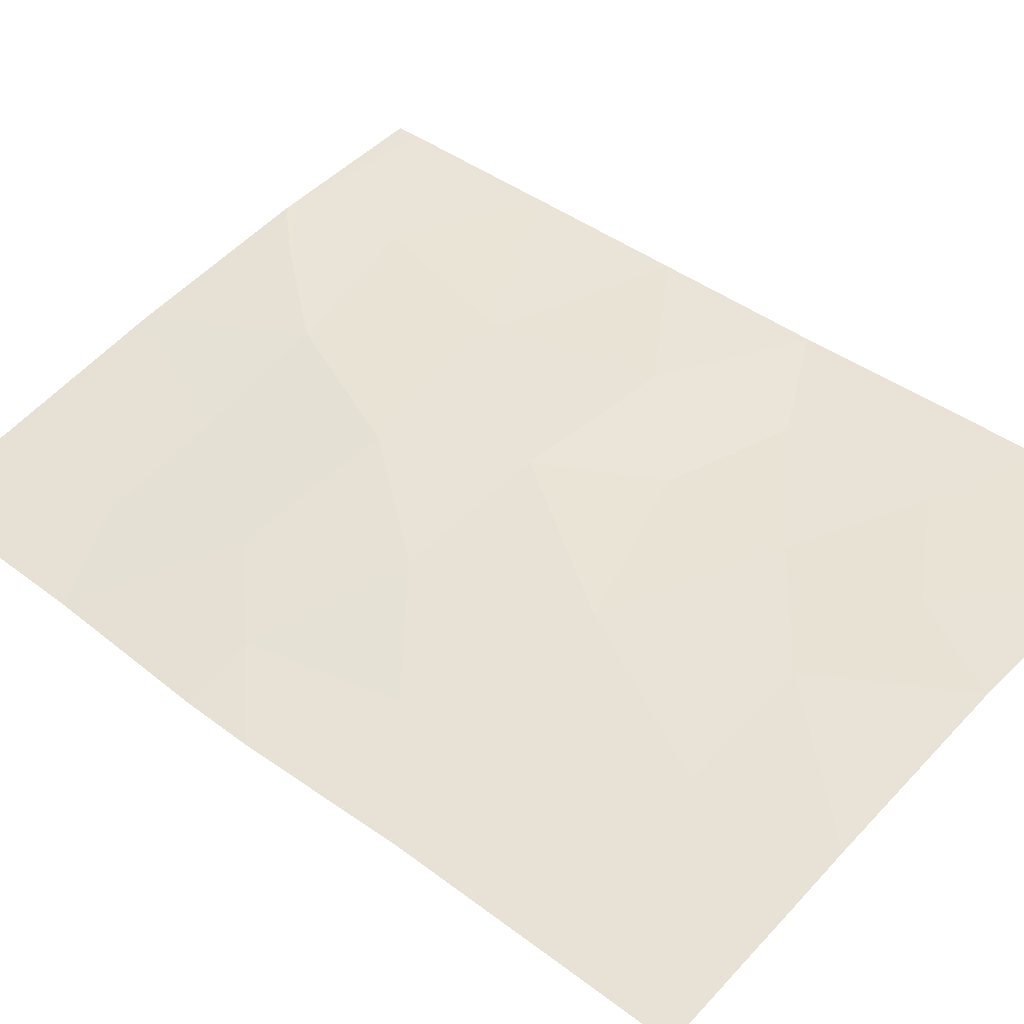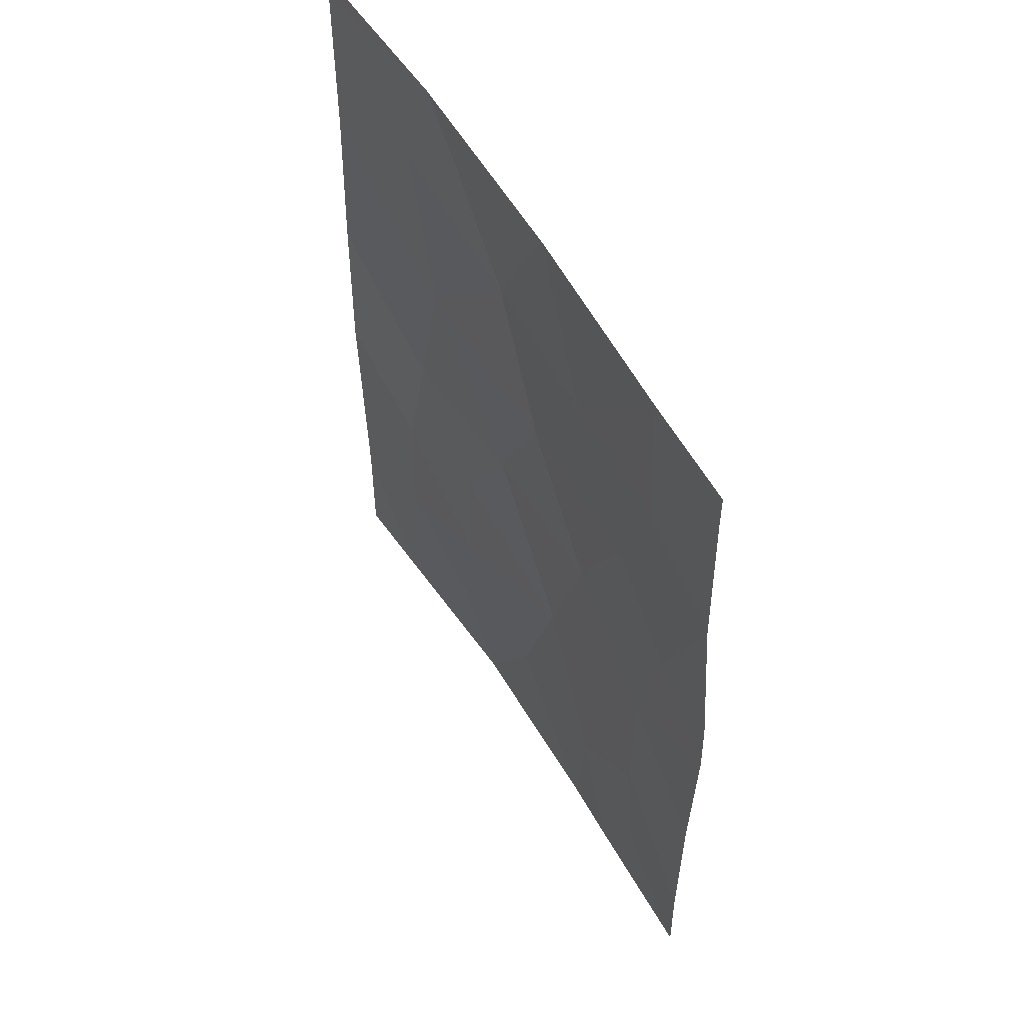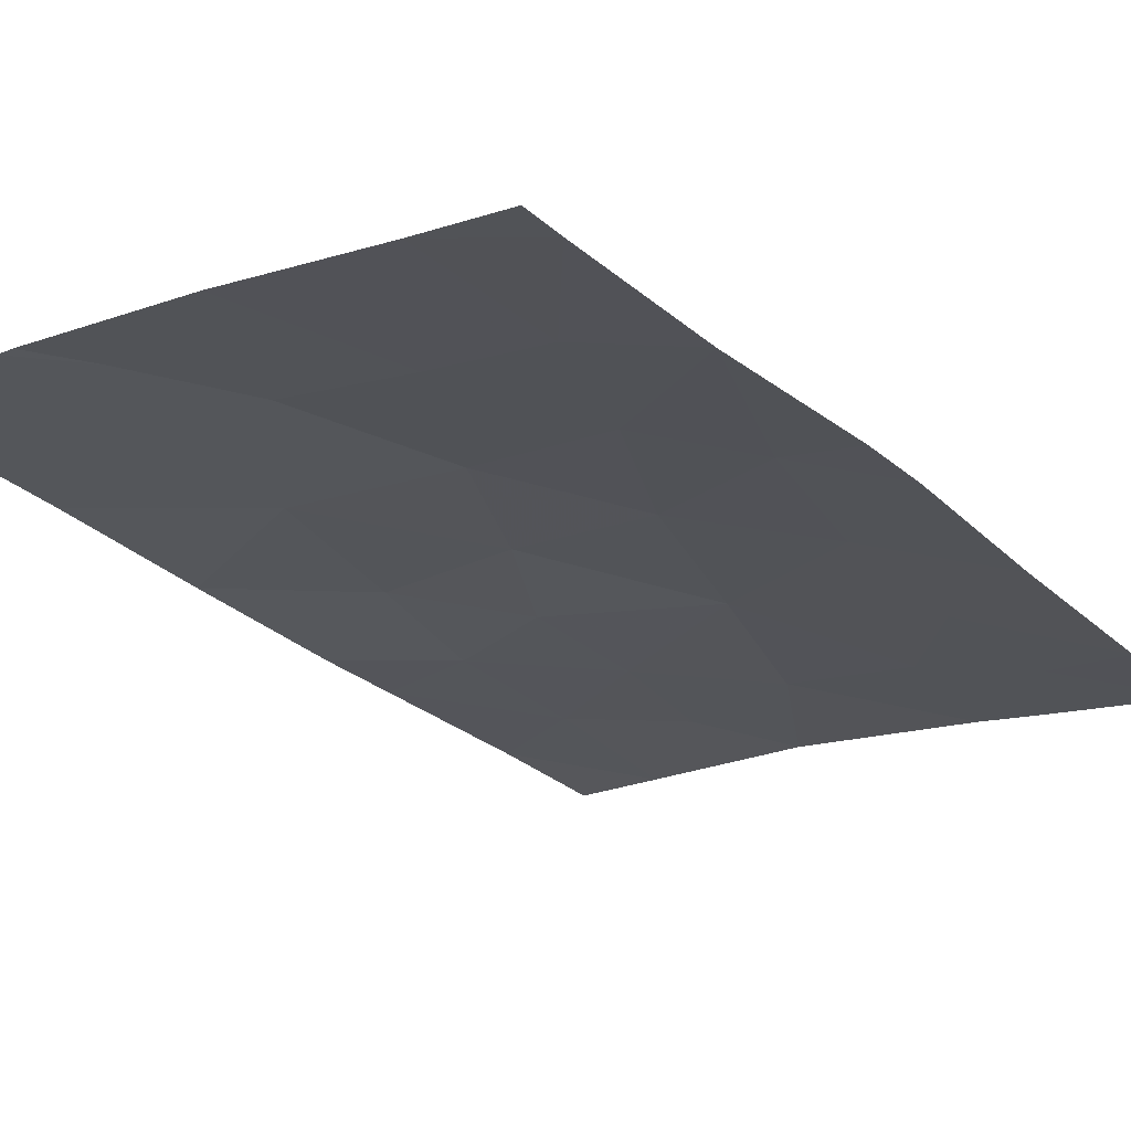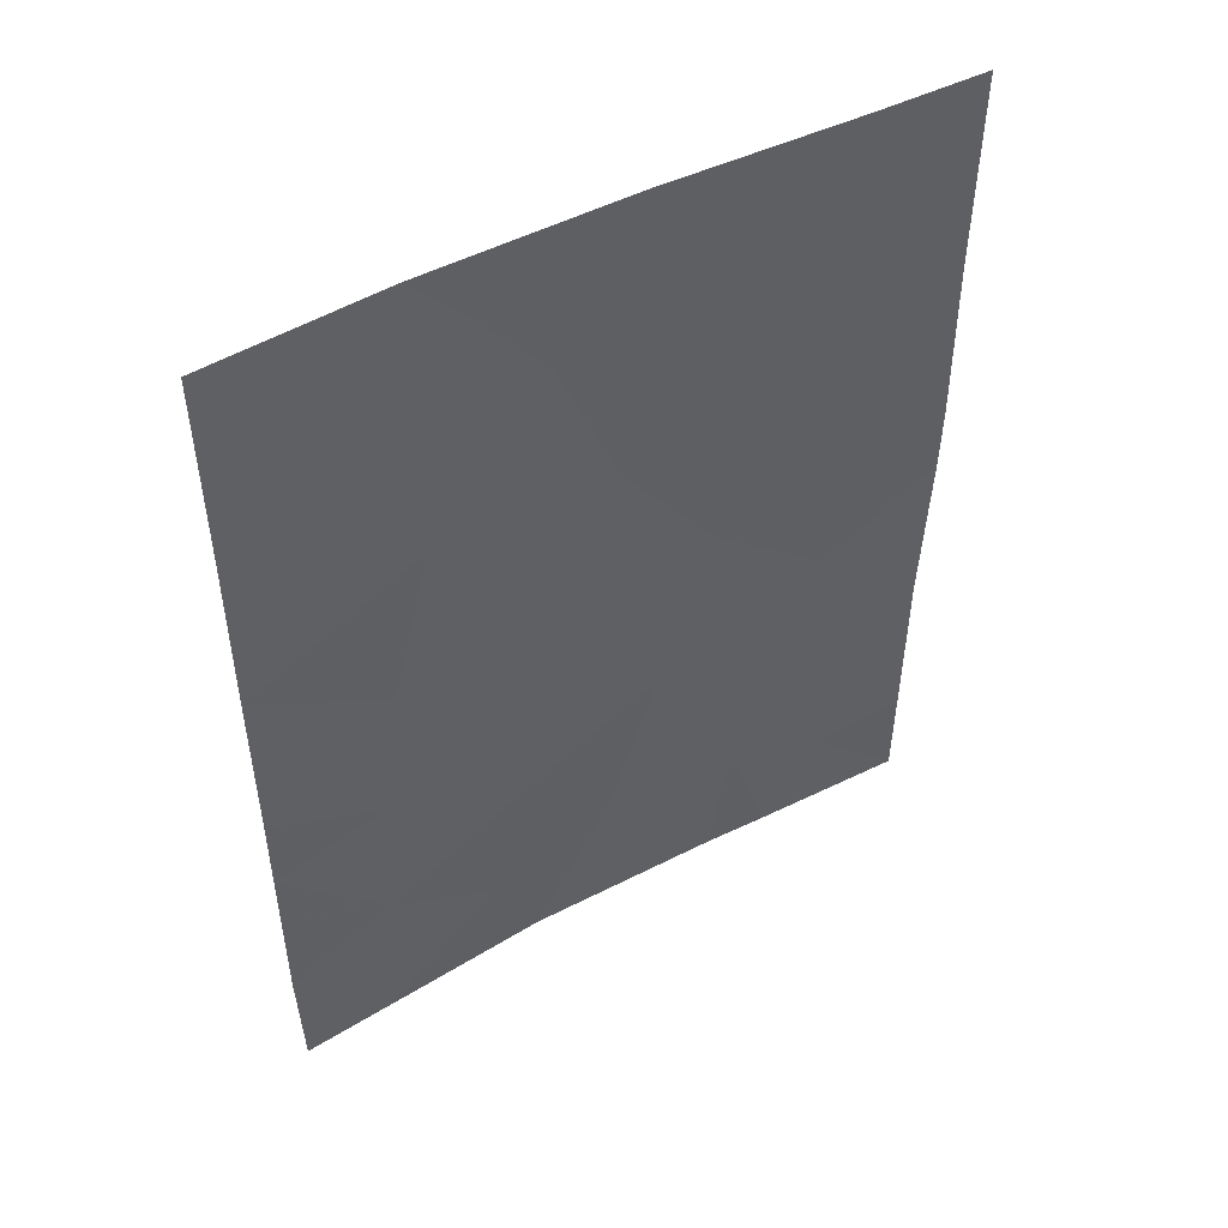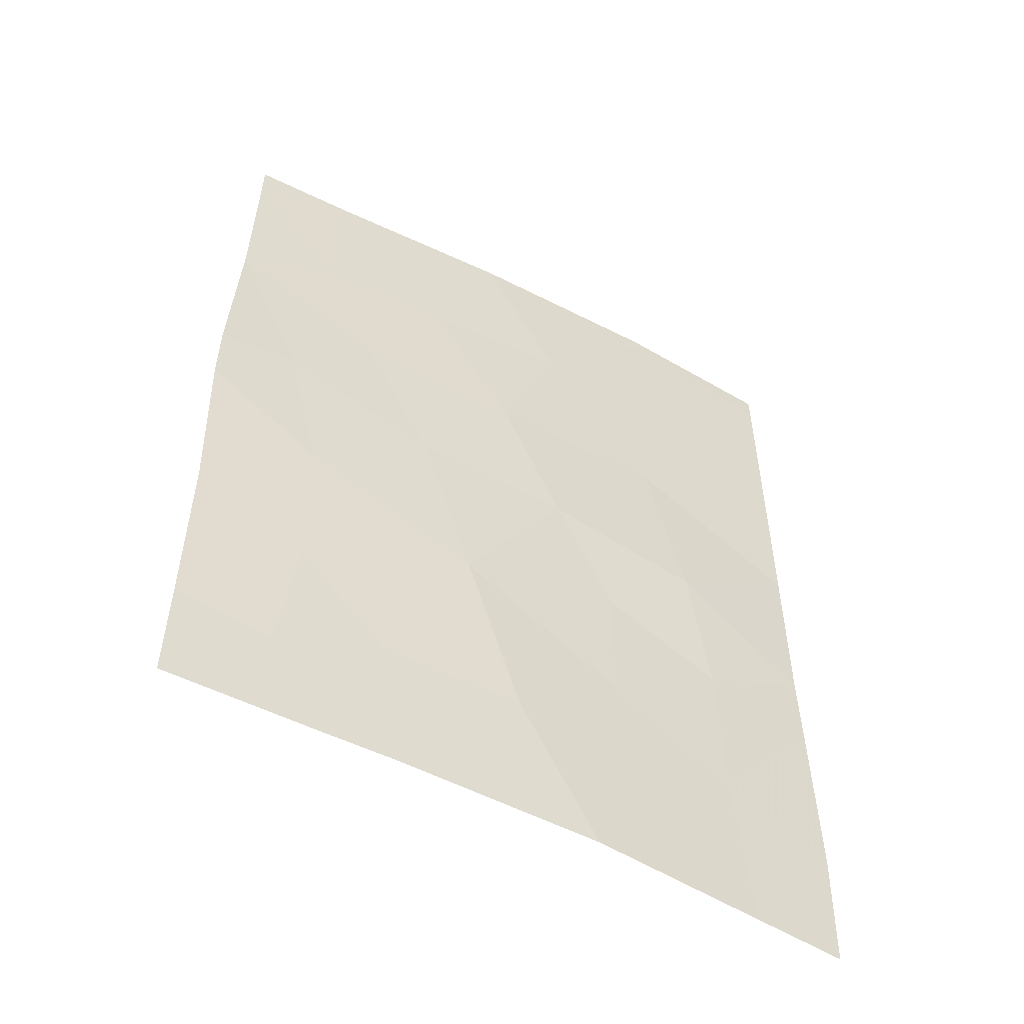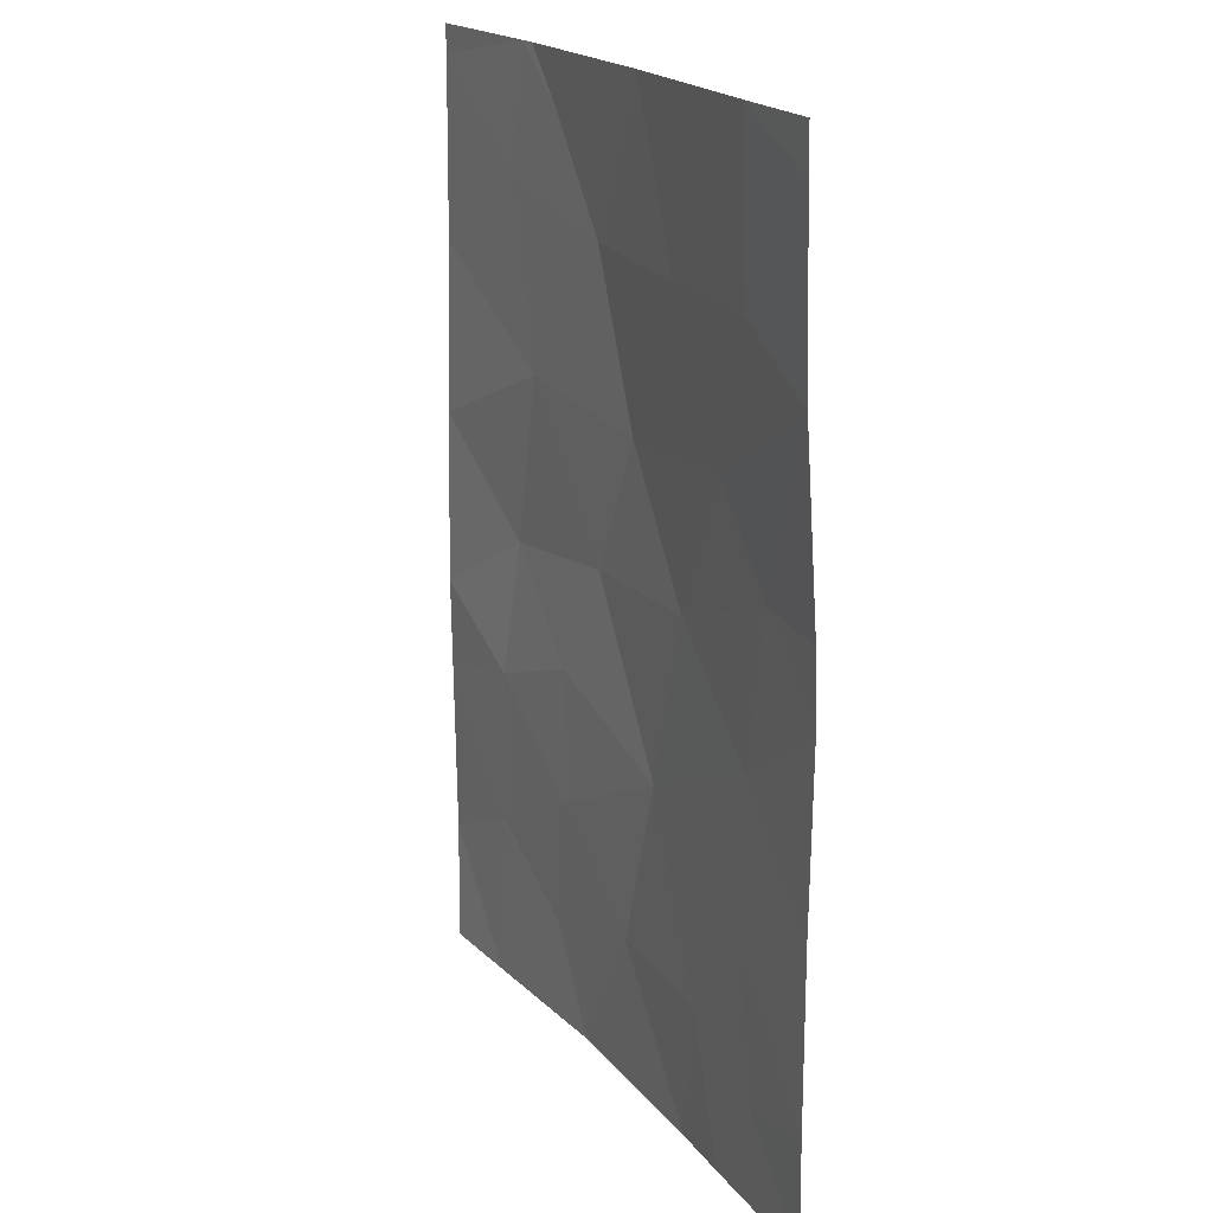
<metadata>
{"format":"obj","ext":"obj","renderer":"f3d","projection":"perspective","resolution":1024,"background":"white","views":[{"elev":41.7,"azim":132.4,"up":"+Y"},{"elev":57.7,"azim":50.5,"up":"+Z"},{"elev":-29.1,"azim":37.6,"up":"+Y"},{"elev":51.6,"azim":-38.0,"up":"+Z"},{"elev":-55.0,"azim":142.4,"up":"+Z"},{"elev":19.1,"azim":54.8,"up":"+Z"}]}
</metadata>
<code>
v 7.804 43.89 45.97
v 10.67 43.39 39.22
v 11.83 43.18 39.38
v 9.943 43.53 38
v 10.49 43.29 47.92
v 10.91 43.3 45.02
v 8.317 43.82 42.06
v 11.76 43.06 47.25
v 5.461 44.16 50
v 6.038 44.09 49.34
v 11.9 43.15 43.99
v 11.83 43.17 41.72
v 8.861 43.61 47.92
v 3.262 44.37 47.39
v 3.231 44.34 45.23
v 4.981 44.23 43.99
v 3.245 44.34 38
v 4.419 44.25 38
v 3.22 44.37 39.59
v 6.612 44.08 38
v 8.022 43.75 50
v 11.84 43.19 38
v 3.216 44.33 41.89
v 11.72 43.02 50
v 11.72 43.02 49.44
v 3.216 44.32 43
v 10.43 43.26 50
v 11.89 43.13 44.92
v 9.122 43.68 38
v 3.27 44.38 50
v 3.273 44.39 49.64
v 5.229 44.18 50
v 8.989 43.68 44.3
v 6.193 44.04 42.76
v 6.201 44.05 41.03
v 4.99 44.19 48.42
v 4.611 44.22 40.19
v 10.47 43.42 43.02
v 7.621 43.93 39.8
v 5.475 44.14 46.18
v 6.996 43.99 44.22
v 9.346 43.63 39.8
v 10.46 43.42 40.97
v 7.02 43.97 48.02
v 4.652 44.19 42.2
v 5.93 44.12 39.33
v 9.872 43.47 46.16
f 28 8 6
f 7 41 34
f 14 15 40
f 45 35 34
f 47 13 1
f 17 18 19
f 4 22 2
f 22 3 2
f 15 26 16
f 24 27 25
f 7 38 33
f 7 35 39
f 43 12 38
f 11 28 6
f 47 5 13
f 7 39 42
f 42 4 2
f 7 42 43
f 8 47 6
f 30 31 32
f 14 36 31
f 36 32 31
f 10 9 32
f 37 23 19
f 37 18 46
f 19 18 37
f 5 27 13
f 26 23 45
f 1 13 44
f 33 47 1
f 16 34 41
f 34 16 45
f 6 38 11
f 40 15 16
f 7 34 35
f 45 37 35
f 10 36 44
f 44 40 1
f 6 47 33
f 33 38 6
f 39 35 46
f 43 38 7
f 40 41 1
f 33 41 7
f 10 21 9
f 40 36 14
f 29 4 42
f 27 21 13
f 3 12 43
f 25 27 5
f 40 16 41
f 20 29 39
f 42 39 29
f 2 43 42
f 43 2 3
f 36 10 32
f 23 37 45
f 10 44 21
f 45 16 26
f 38 12 11
f 40 44 36
f 41 33 1
f 46 18 20
f 5 8 25
f 37 46 35
f 39 46 20
f 47 8 5
f 44 13 21

</code>
